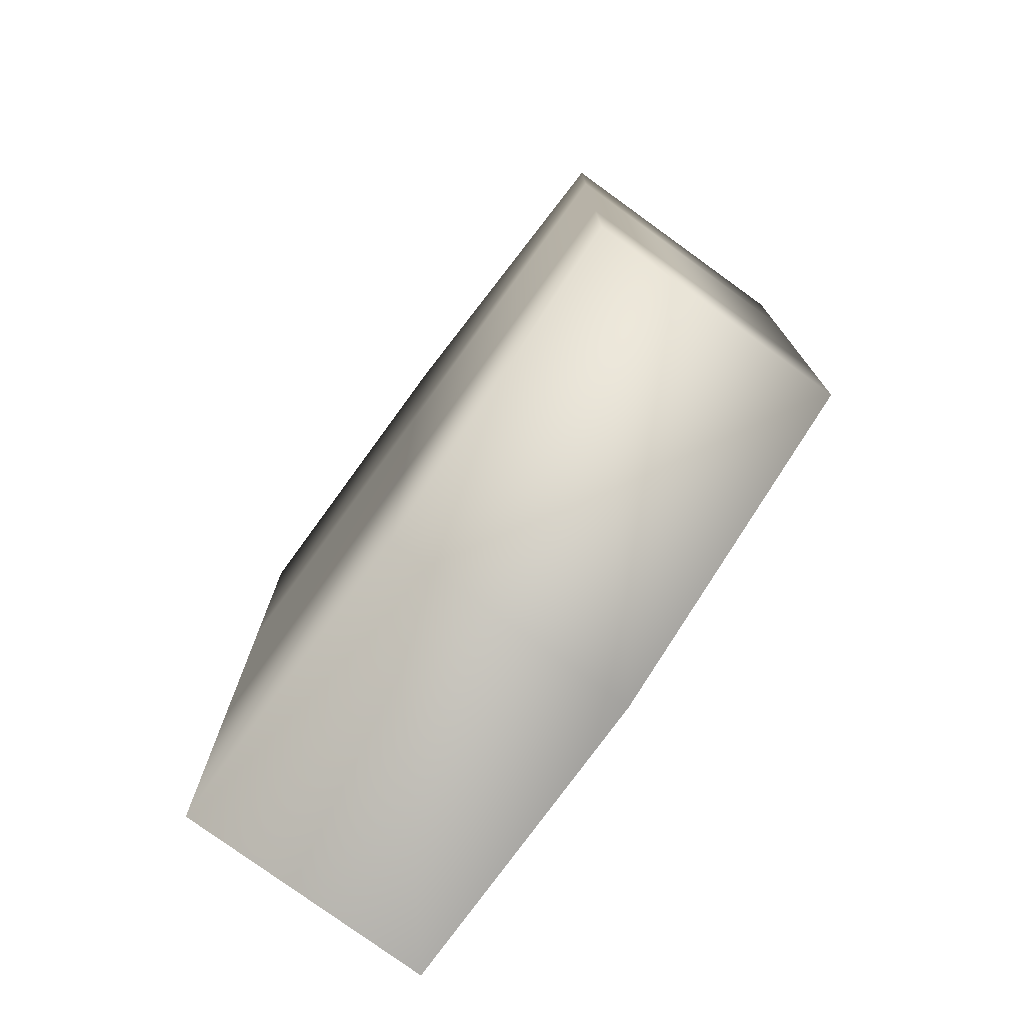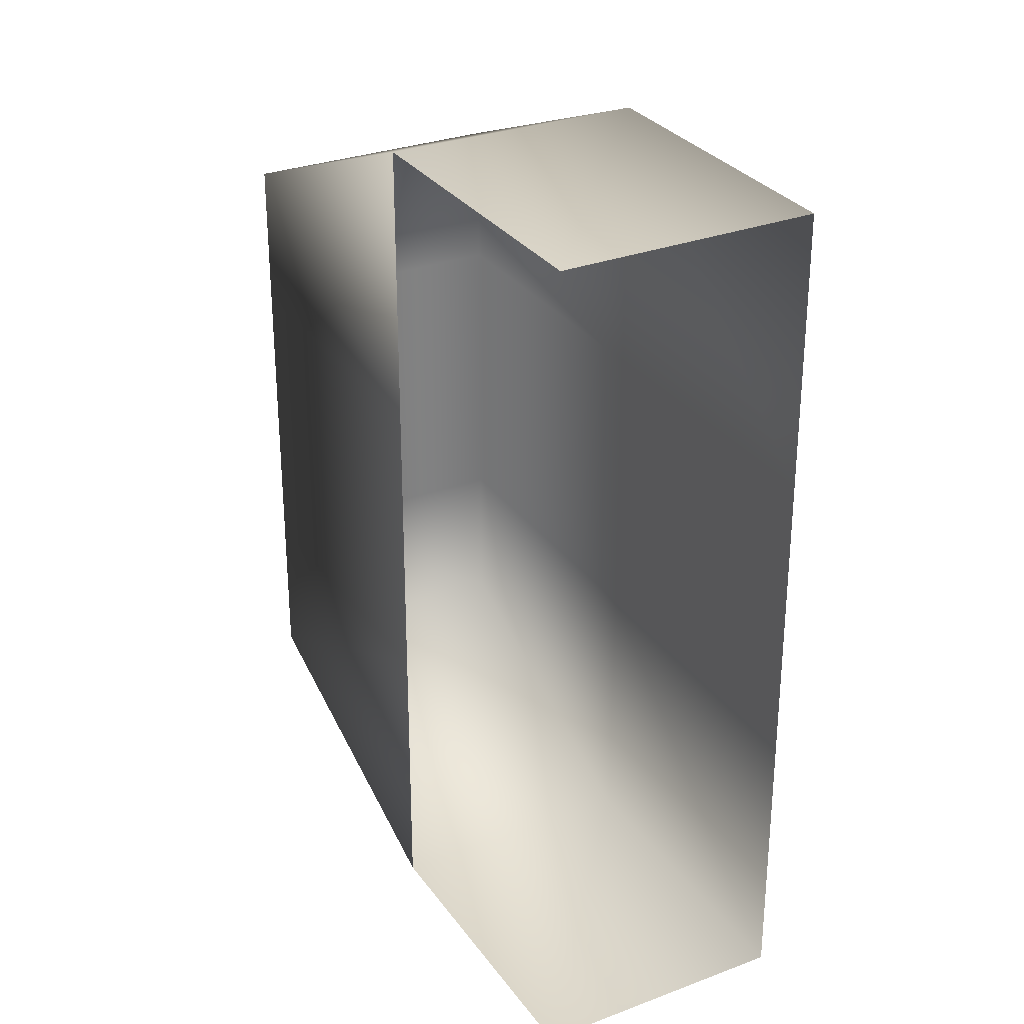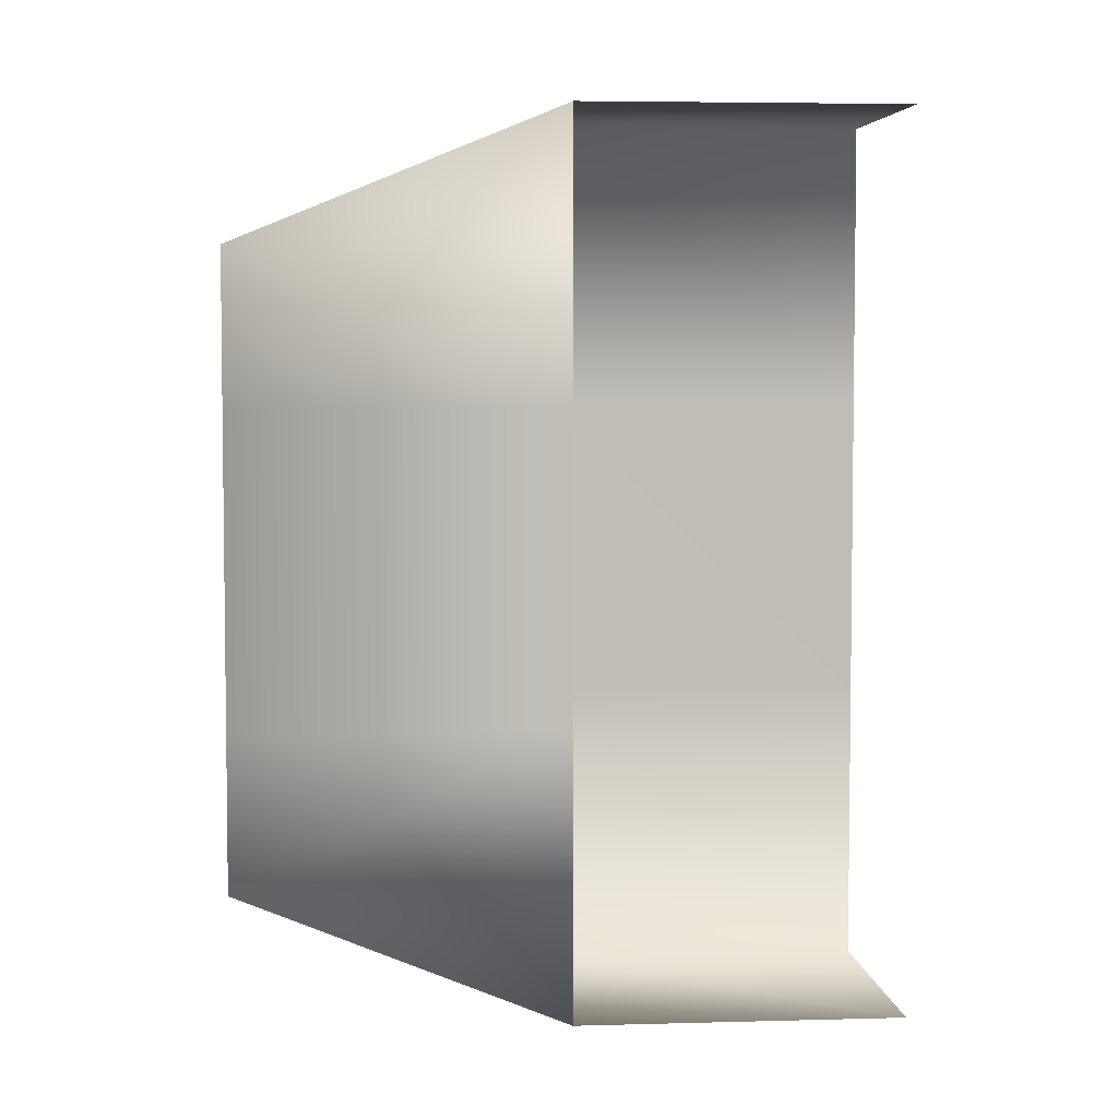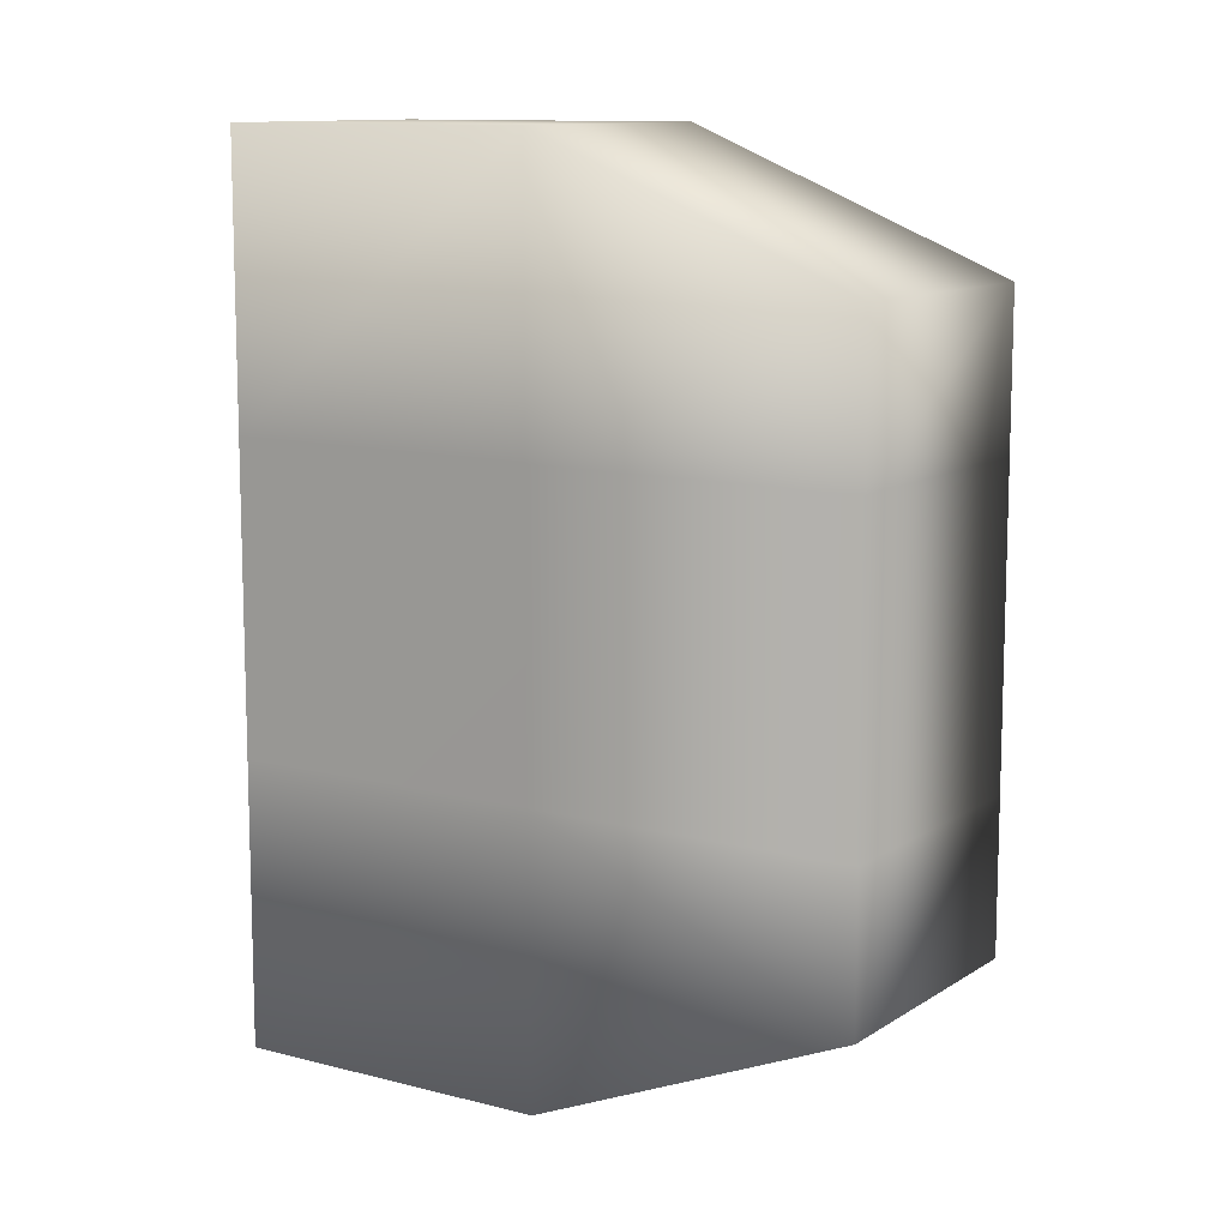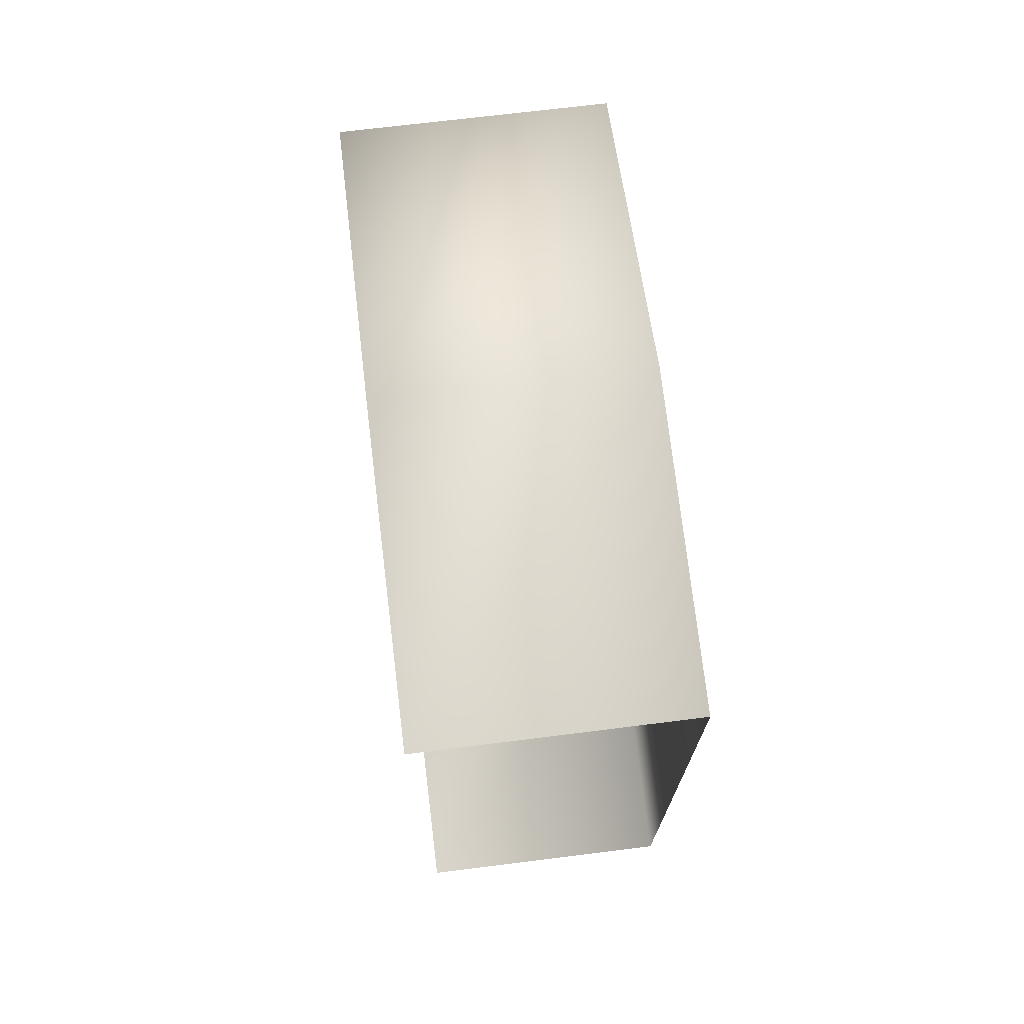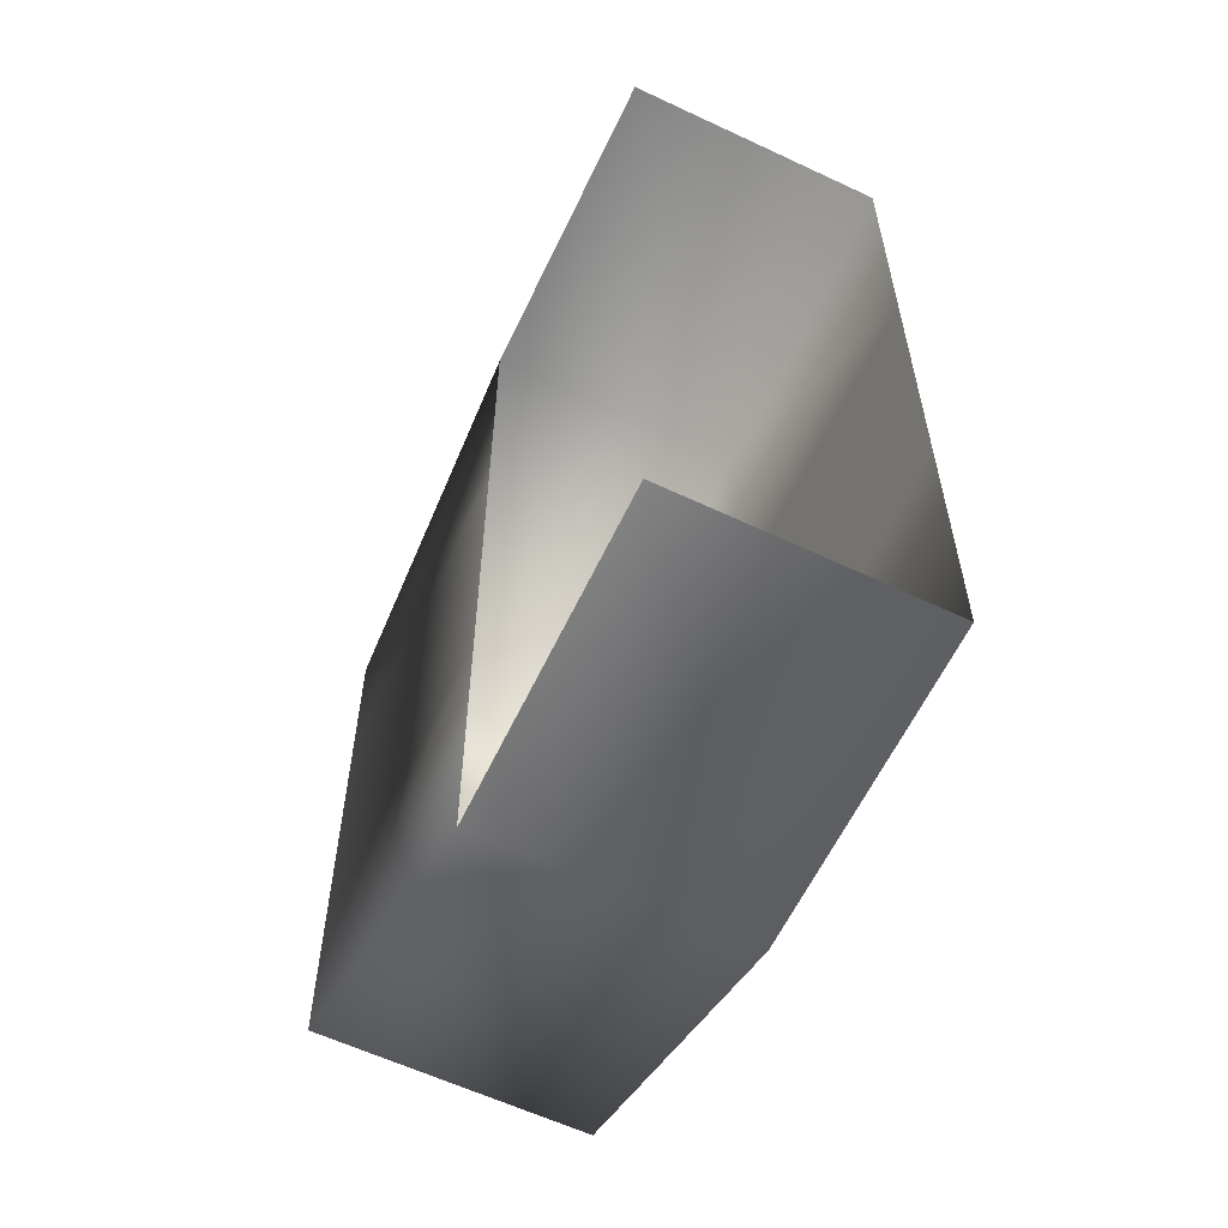
<metadata>
{"format":"obj","ext":"obj","renderer":"f3d","projection":"perspective","resolution":1024,"background":"white","views":[{"elev":-76.8,"azim":98.7,"up":"+Y"},{"elev":29.8,"azim":-74.1,"up":"+Y"},{"elev":4.9,"azim":-140.5,"up":"+Y"},{"elev":11.1,"azim":77.9,"up":"+Y"},{"elev":74.3,"azim":-52.1,"up":"+Y"},{"elev":-61.0,"azim":-70.7,"up":"+Y"}]}
</metadata>
<code>
o hurricos.092_tex_72.309
v -3.332 0.8154 -3.495
v -3.332 1.112 -3.495
v -3.149 1.112 -3.31
v -3.149 0.8154 -3.31
v -3.332 0.6672 -3.495
v -3.149 0.6672 -3.31
v -3.332 1.26 -3.495
v -3.149 1.26 -3.31
v -3.376 1.389 -3.085
v -3.376 1.112 -3.085
v -3.376 0.8154 -3.085
v -3.376 0.5376 -3.087
v -3.598 1.389 -2.865
v -3.598 1.112 -2.865
v -3.598 0.8154 -2.865
v -3.598 0.5376 -2.865
v -3.781 1.389 -3.048
v -3.556 1.389 -3.27
v -3.556 1.112 -3.27
v -3.556 0.8154 -3.27
v -3.556 0.5376 -3.27
v -3.781 0.5376 -3.048
f 2 4 1
f 1 6 5
f 7 3 2
f 10 8 9
f 11 3 10
f 11 6 4
f 14 9 13
f 15 10 14
f 16 11 15
f 17 9 18
f 18 8 7
f 19 7 2
f 19 1 20
f 20 5 21
f 21 6 12
f 22 12 16
f 2 3 4
f 1 4 6
f 7 8 3
f 10 3 8
f 11 4 3
f 11 12 6
f 14 10 9
f 15 11 10
f 16 12 11
f 17 13 9
f 18 9 8
f 19 18 7
f 19 2 1
f 20 1 5
f 21 5 6
f 22 21 12

</code>
